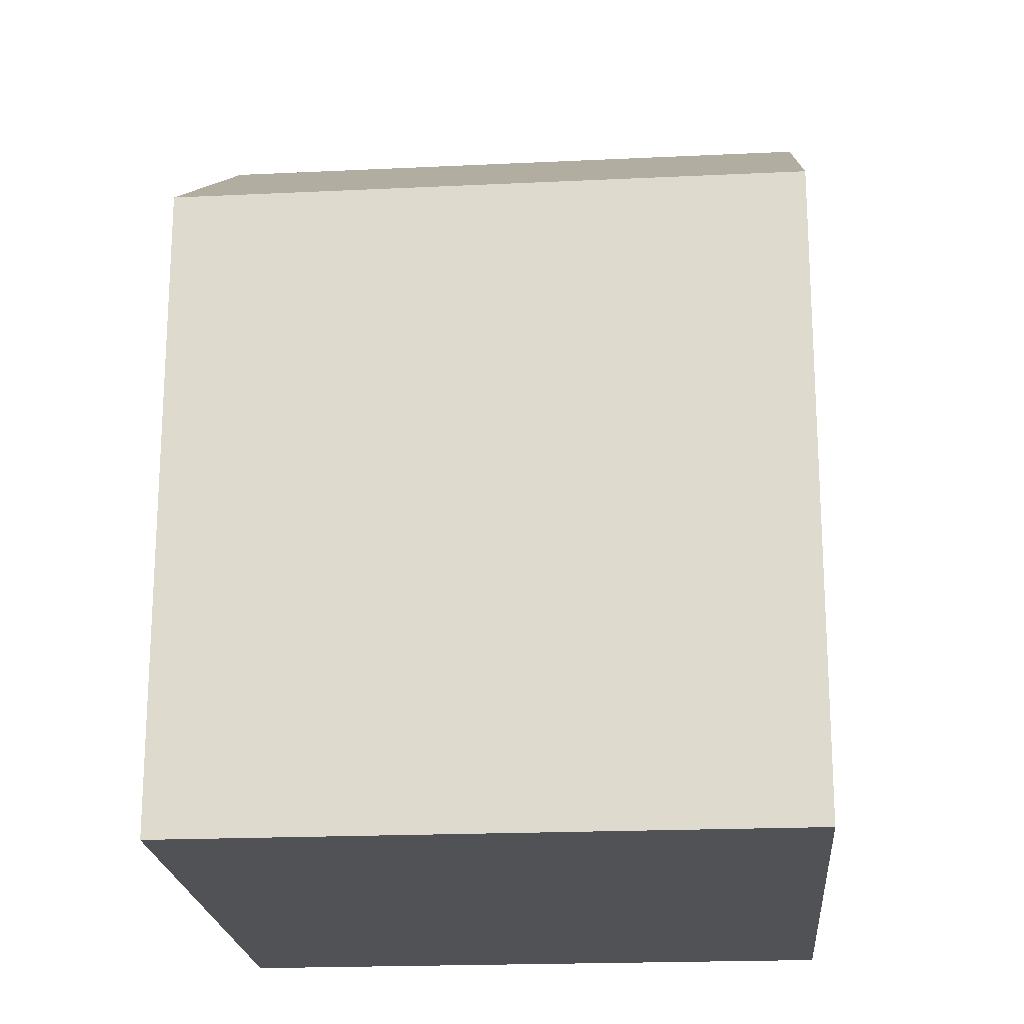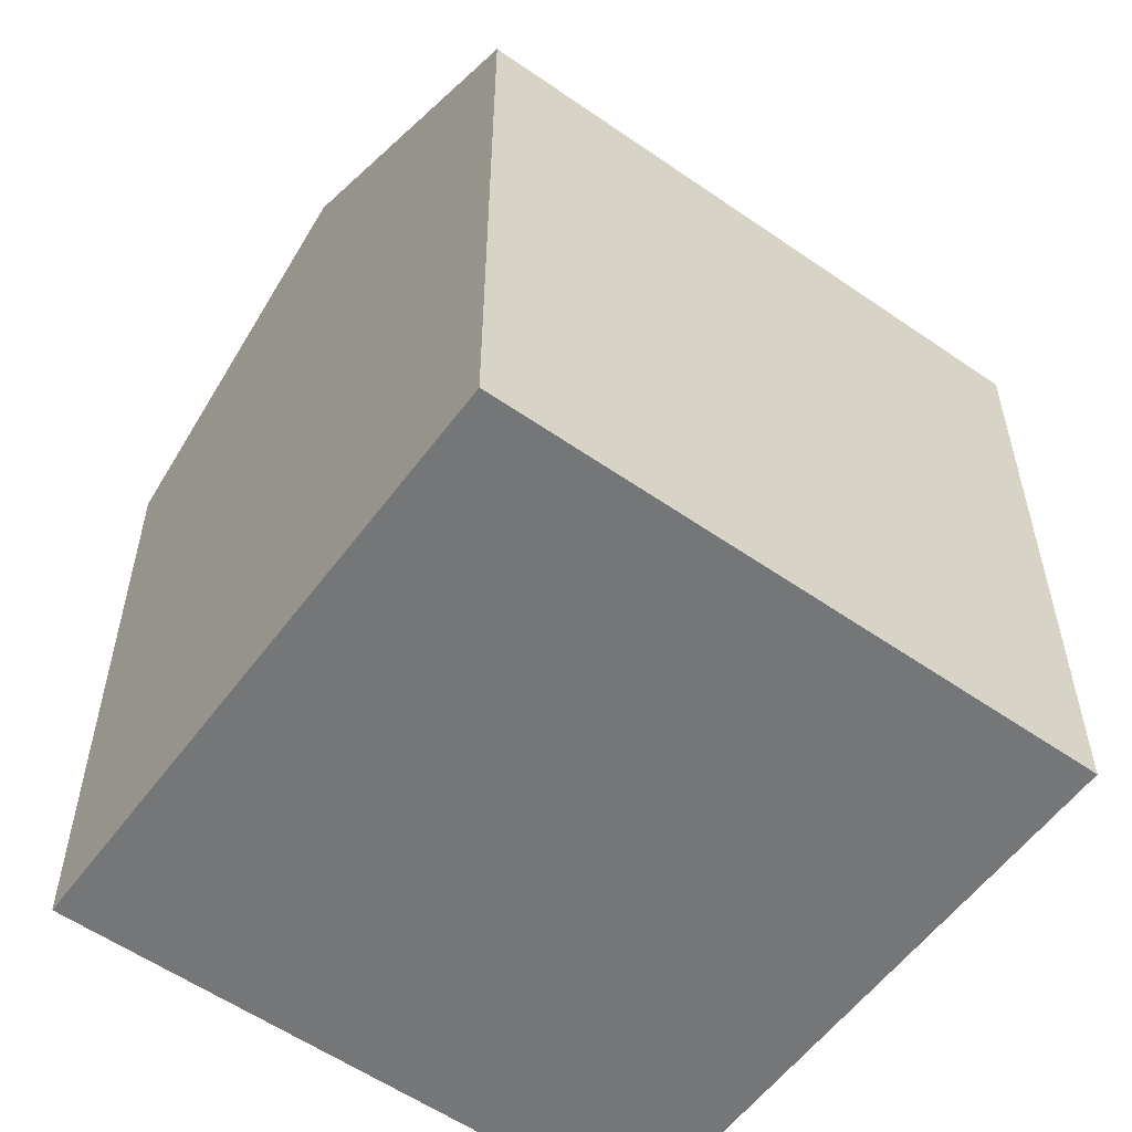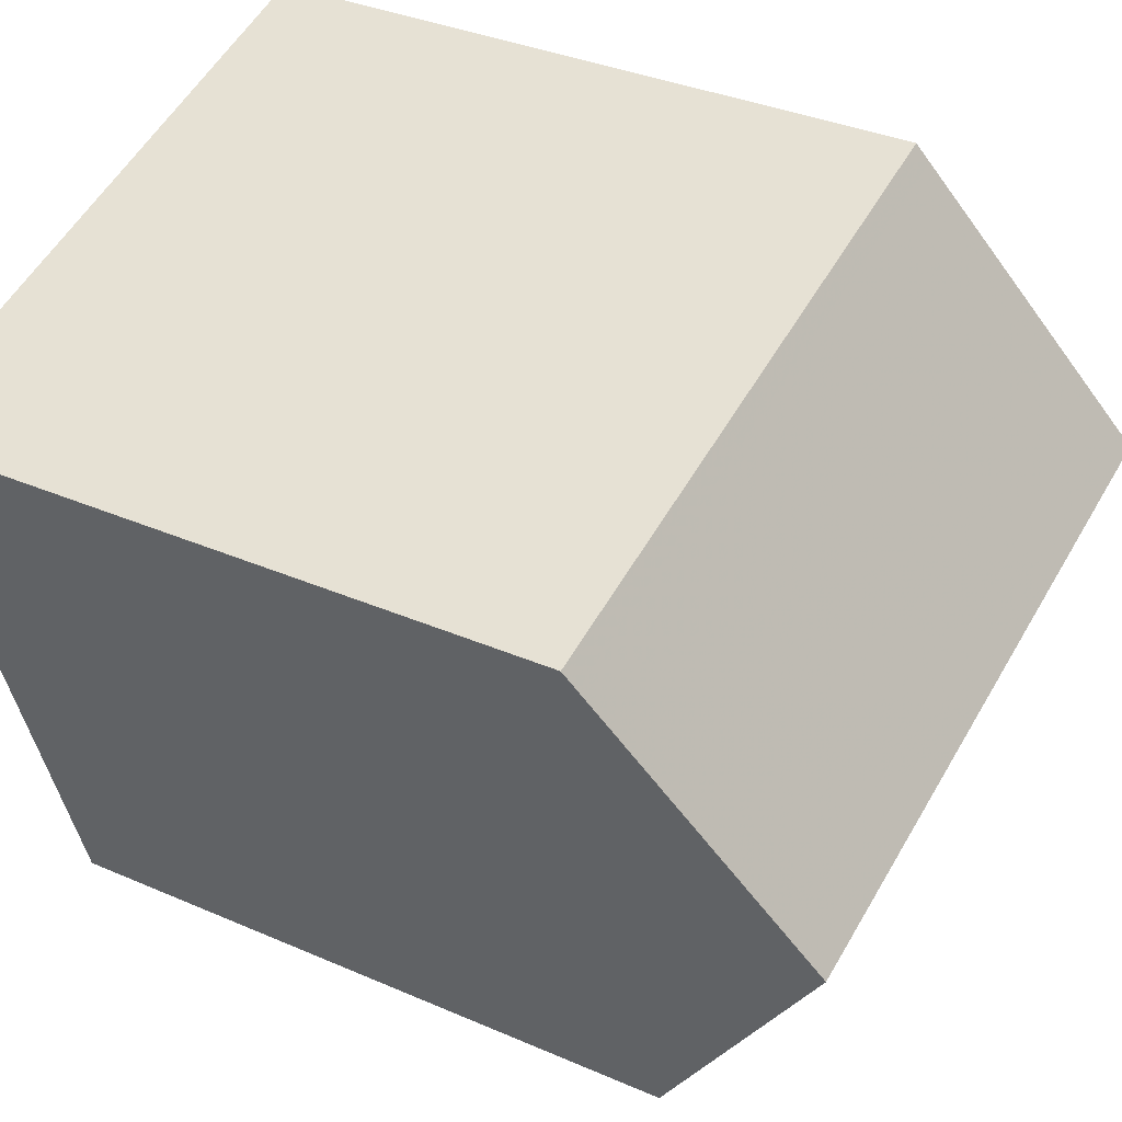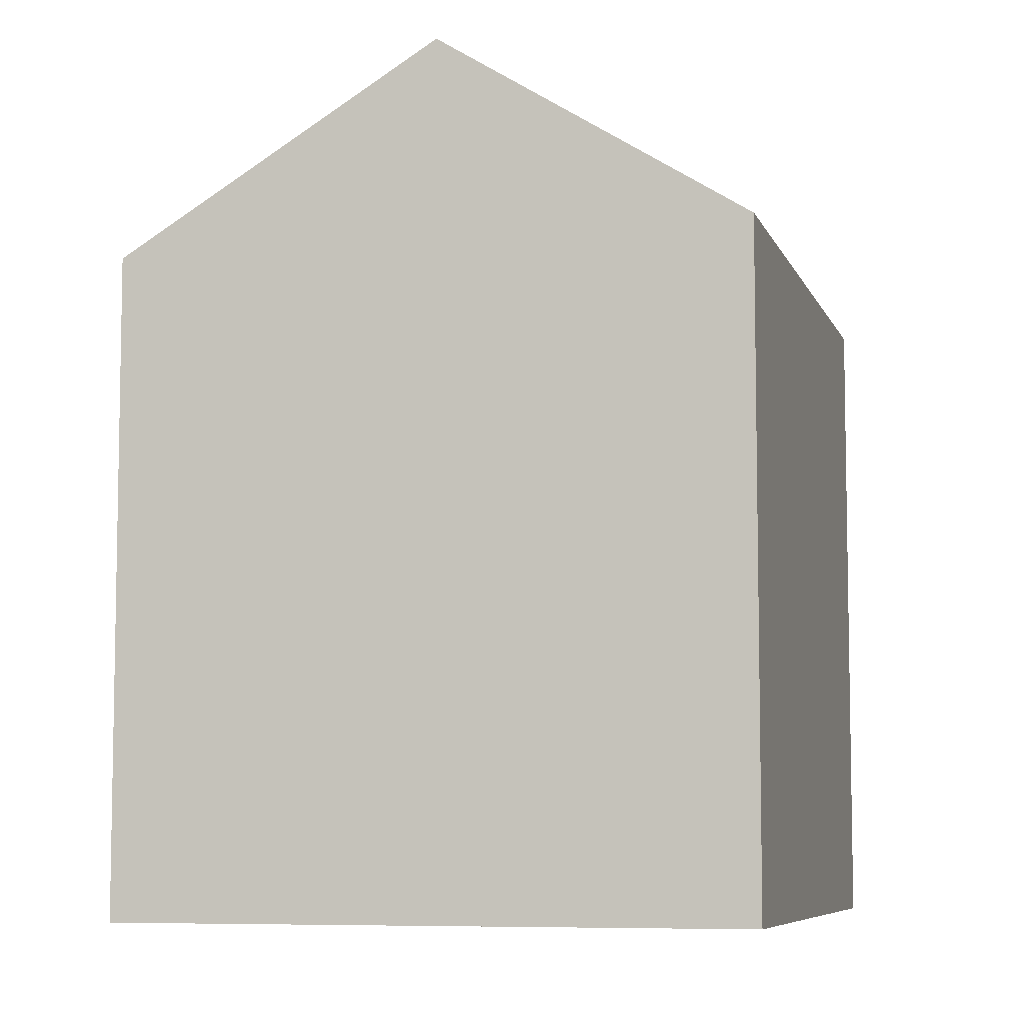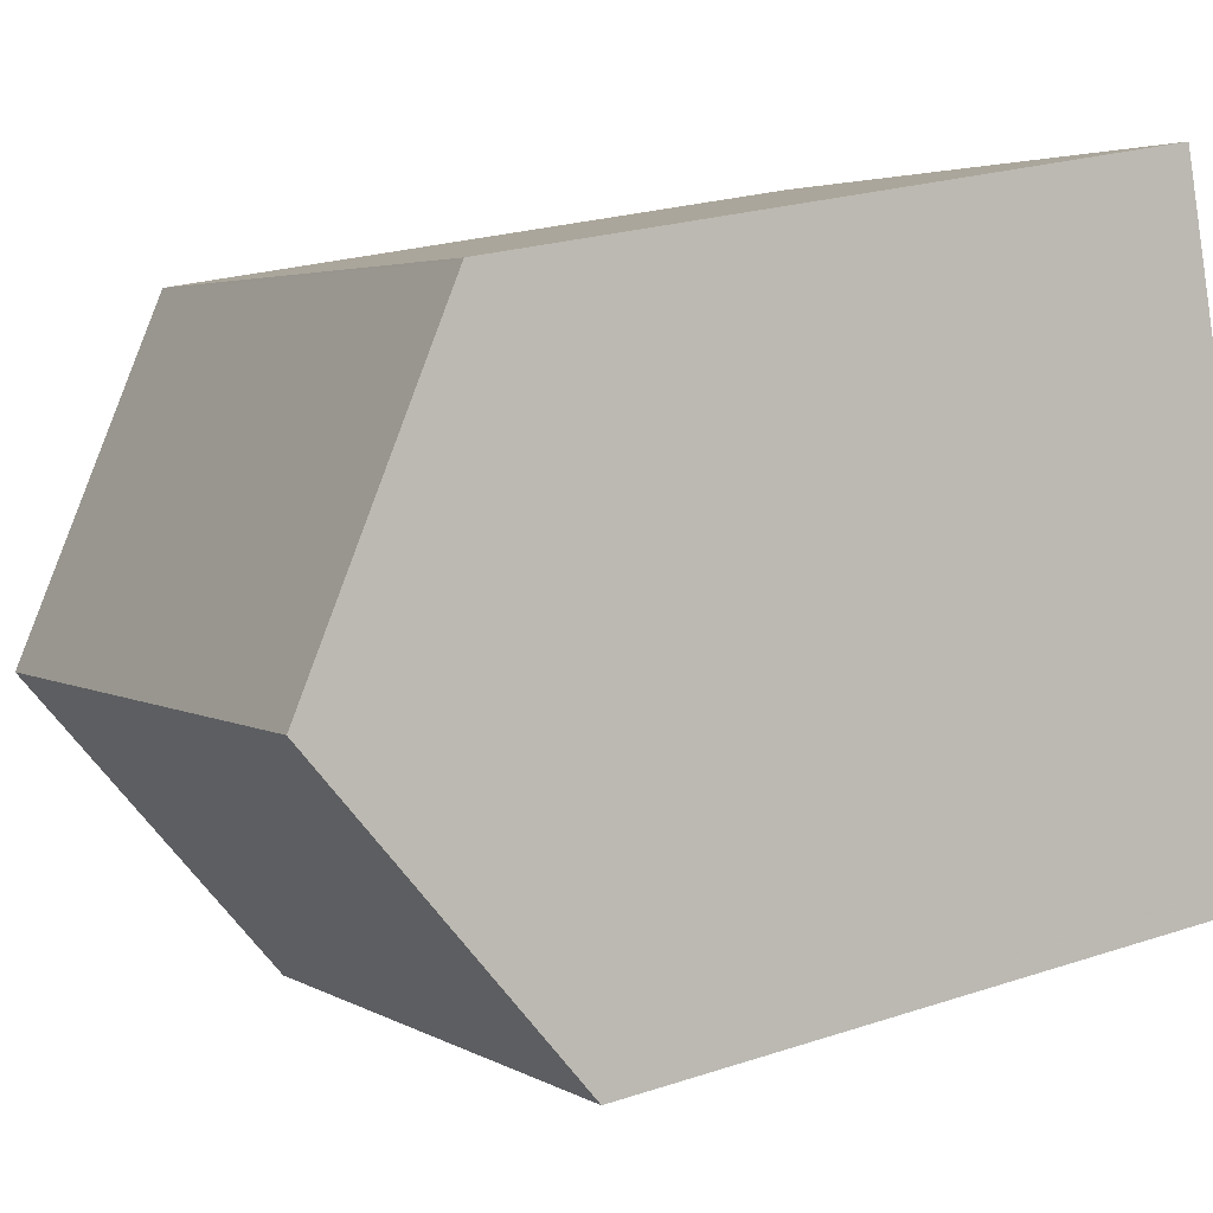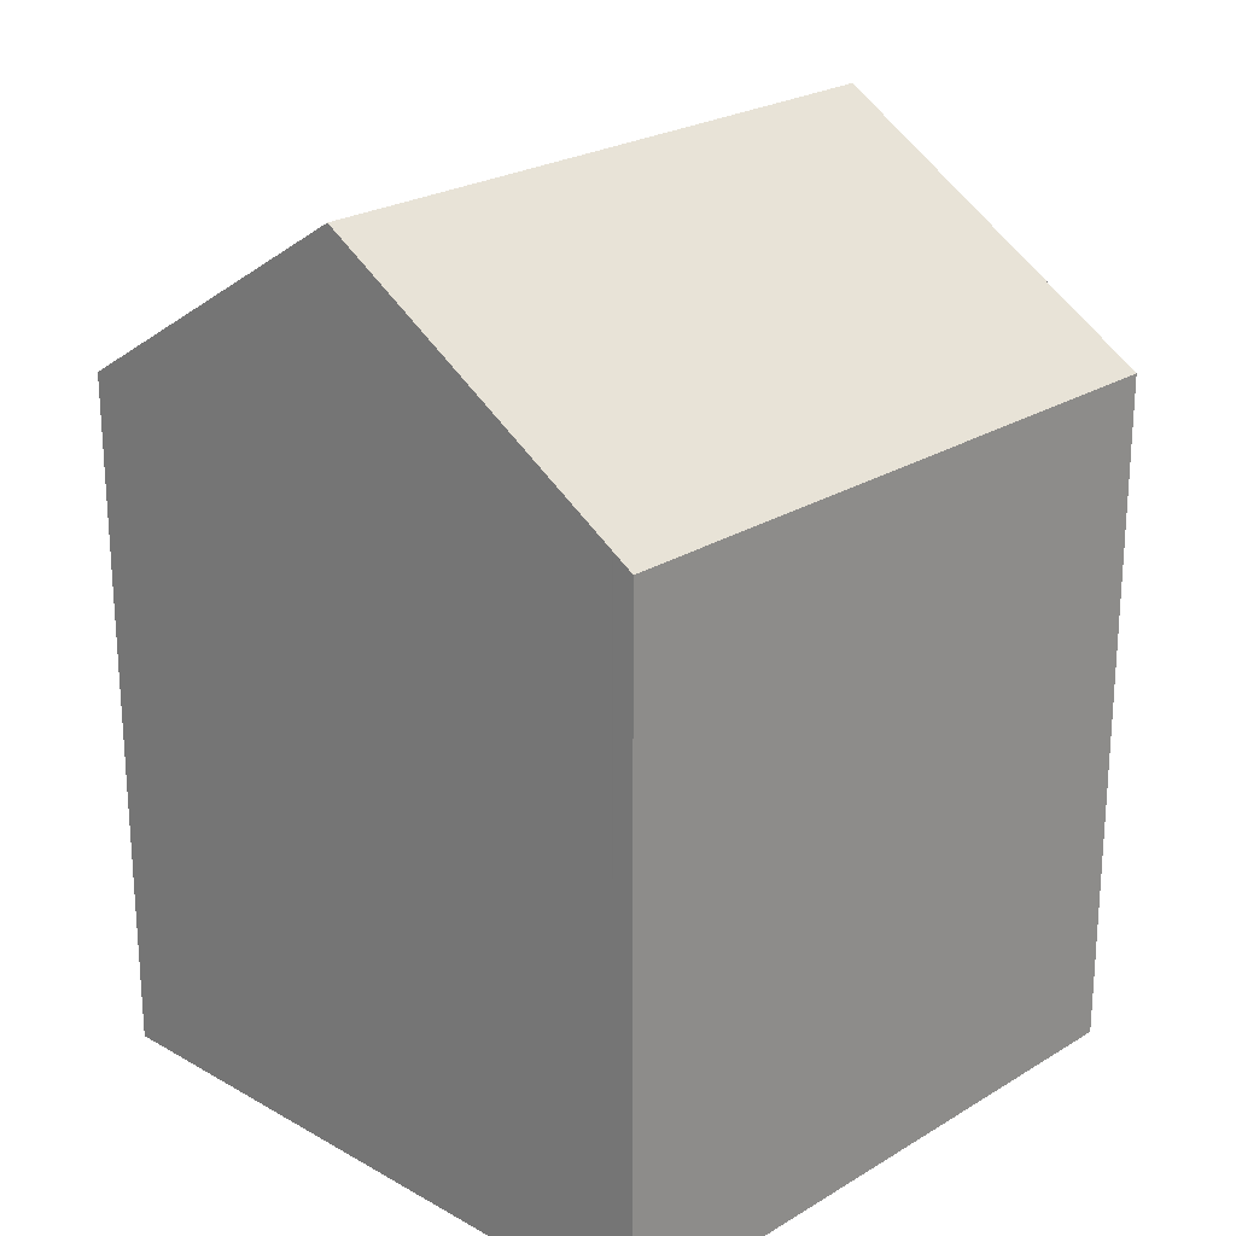
<metadata>
{"format":"obj","ext":"obj","renderer":"f3d","projection":"perspective","resolution":1024,"background":"white","views":[{"elev":-20.6,"azim":21.7,"up":"+Z"},{"elev":-56.8,"azim":-18.9,"up":"+Z"},{"elev":34.4,"azim":-59.5,"up":"+Y"},{"elev":-7.1,"azim":122.2,"up":"+Z"},{"elev":22.9,"azim":60.4,"up":"+Y"},{"elev":23.2,"azim":-28.8,"up":"+Z"}]}
</metadata>
<code>
v -1298 -1257 8.852
v -1290 -1254 8.887
v -1301 -1248 8.938
v -1293 -1246 8.974
v -1292 -1250 11.6
v -1300 -1252 11.56
v -1300 -1252 11.56
v -1292 -1250 11.6
v -1301 -1248 8.954
v -1293 -1246 8.99
v -1298 -1256 9.021
v -1290 -1254 9.057
v -1301 -1249 9.093
v -1293 -1246 9.129
v -1292 -1250 11.6
v -1290 -1254 8.887
v -1290 -1254 9.057
v -1292 -1250 11.6
v -1293 -1246 9.129
v -1293 -1246 8.99
v -1293 -1246 8.974
v -1292 -1250 11.6
v -1290 -1254 8.886
v -1291 -1254 9.056
v -1292 -1250 11.6
v -1293 -1246 9.128
v -1293 -1246 8.989
v -1293 -1246 8.973
v -1290 -1254 9.065
v -1290 -1254 9.065
v -1291 -1254 9.064
v -1298 -1256 9.029
v -1300 -1252 11.56
v -1298 -1257 8.852
v -1298 -1256 9.021
v -1300 -1252 11.56
v -1301 -1249 9.093
v -1301 -1248 8.954
v -1301 -1248 8.938
v -1298 -1256 9.029
v -1298 -1256 9.021
v -1298 -1257 8.852
v -1298 -1257 0
v -1298 -1256 0
v -1290 -1254 8.887
v -1290 -1254 8.887
v -1290 -1254 0
v -1290 -1254 0
v -1301 -1248 8.938
v -1301 -1248 8.938
v -1301 -1248 0
v -1301 -1248 0
v -1293 -1246 8.99
v -1293 -1246 8.974
v -1293 -1246 0
v -1293 -1246 0
v -1290 -1254 9.065
v -1292 -1250 11.6
v -1292 -1250 0
v -1290 -1254 0
v -1301 -1249 9.093
v -1300 -1252 11.56
v -1300 -1252 0
v -1301 -1249 0
v -1301 -1248 8.938
v -1301 -1248 8.954
v -1301 -1248 0
v -1301 -1248 0
v -1293 -1246 9.129
v -1293 -1246 8.99
v -1293 -1246 0
v -1293 -1246 0
v -1298 -1256 9.029
v -1298 -1256 9.021
v -1298 -1256 0
v -1298 -1256 0
v -1290 -1254 8.887
v -1290 -1254 9.057
v -1290 -1254 0
v -1290 -1254 0
v -1301 -1248 8.954
v -1301 -1249 9.093
v -1301 -1249 0
v -1301 -1248 0
v -1292 -1250 11.6
v -1293 -1246 9.129
v -1293 -1246 0
v -1292 -1250 0
v -1290 -1254 8.886
v -1290 -1254 8.887
v -1290 -1254 0
v -1290 -1254 0
v -1293 -1246 8.974
v -1293 -1246 8.974
v -1293 -1246 0
v -1293 -1246 0
v -1298 -1257 8.852
v -1290 -1254 8.886
v -1290 -1254 0
v -1298 -1257 0
v -1293 -1246 8.974
v -1293 -1246 8.973
v -1293 -1246 0
v -1293 -1246 0
v -1290 -1254 9.057
v -1290 -1254 9.065
v -1290 -1254 0
v -1290 -1254 0
v -1300 -1252 11.56
v -1298 -1256 9.029
v -1298 -1256 0
v -1300 -1252 0
v -1298 -1257 8.852
v -1298 -1257 8.852
v -1298 -1257 0
v -1298 -1257 0
v -1293 -1246 8.973
v -1301 -1248 8.938
v -1301 -1248 0
v -1293 -1246 0
v -1298 -1257 0
v -1301 -1248 0
v -1293 -1246 0
v -1290 -1254 0
f 17 12 2 16
f 19 14 8 18
f 21 4 10 20
f 30 12 17 29
f 20 10 14 19
f 24 17 16 23
f 26 19 18 25
f 28 21 20 27
f 29 17 24 31
f 27 20 19 26
f 35 24 23 34
f 37 26 25 36
f 39 28 27 38
f 40 31 24 35
f 38 27 26 37
f 29 15 5 30
f 31 22 15 29
f 33 22 31 40
f 34 1 11 35
f 36 7 13 37
f 38 9 3 39
f 35 11 32 40
f 37 13 9 38
f 40 32 6 33
f 42 43 44 41
f 46 47 48 45
f 50 51 52 49
f 54 55 56 53
f 58 59 60 57
f 62 63 64 61
f 66 67 68 65
f 70 71 72 69
f 74 75 76 73
f 78 79 80 77
f 82 83 84 81
f 86 87 88 85
f 90 91 92 89
f 94 95 96 93
f 98 99 100 97
f 102 103 104 101
f 106 107 108 105
f 110 111 112 109
f 114 115 116 113
f 118 119 120 117
f 122 123 124 121

</code>
